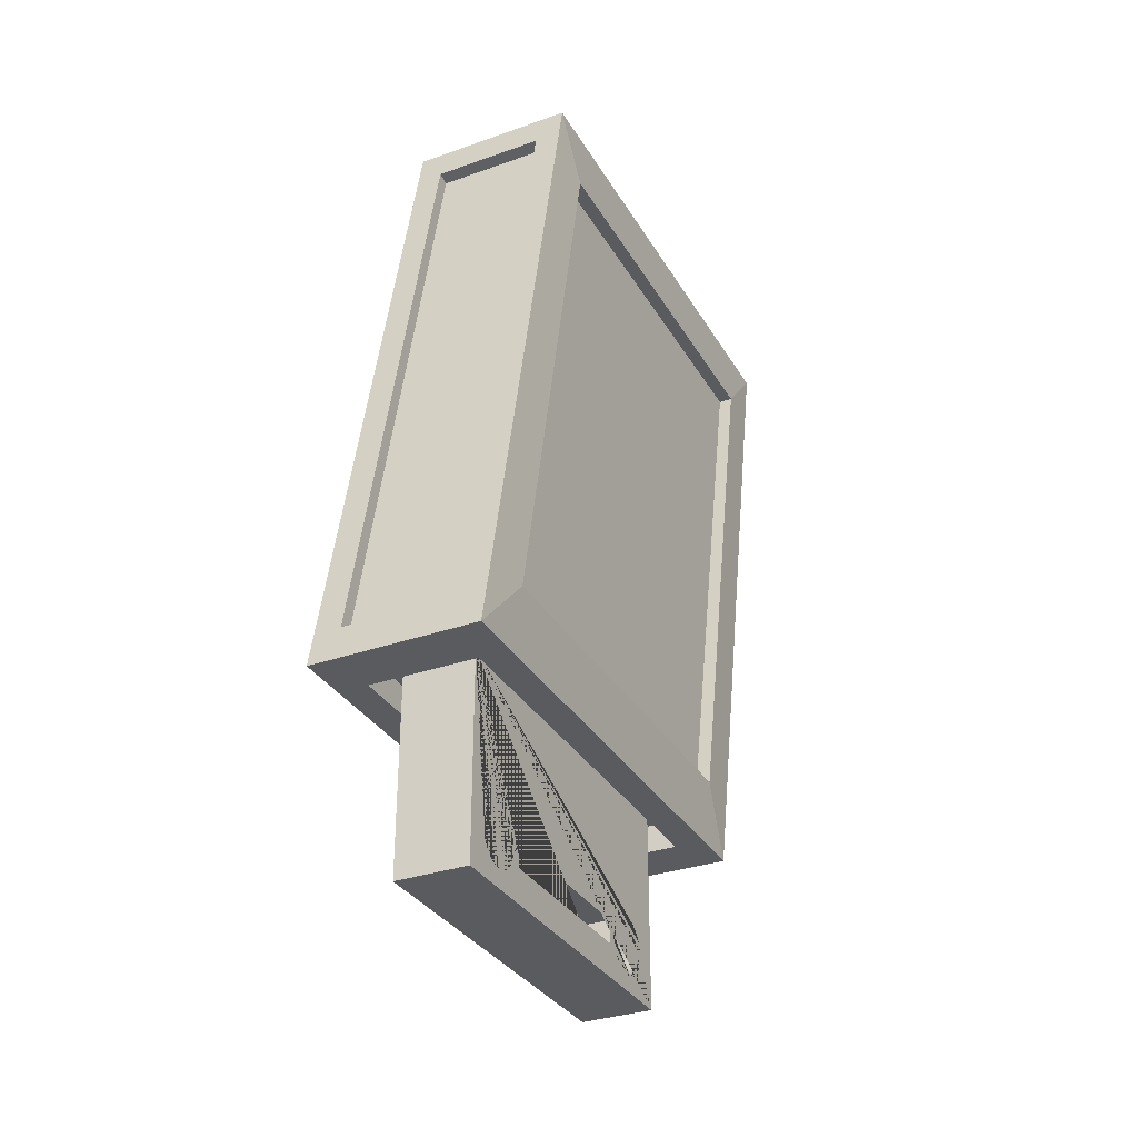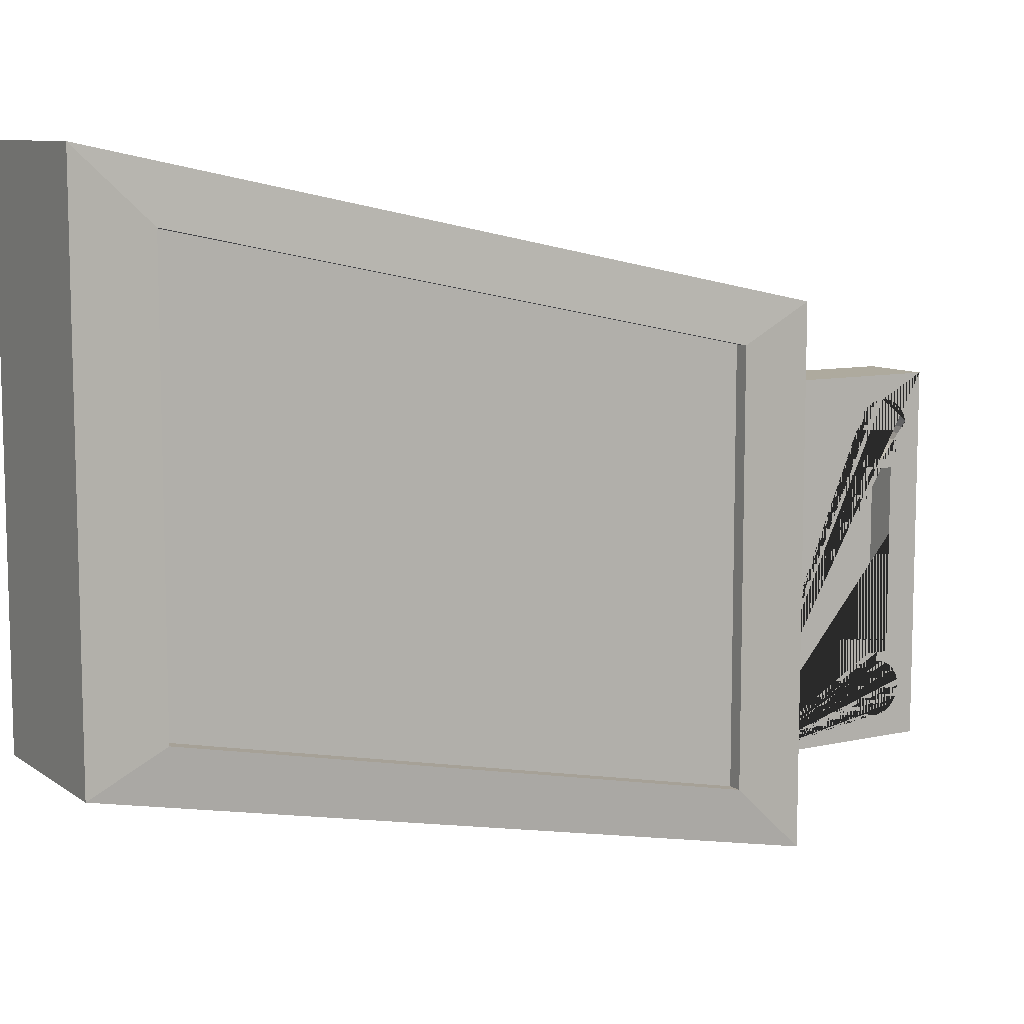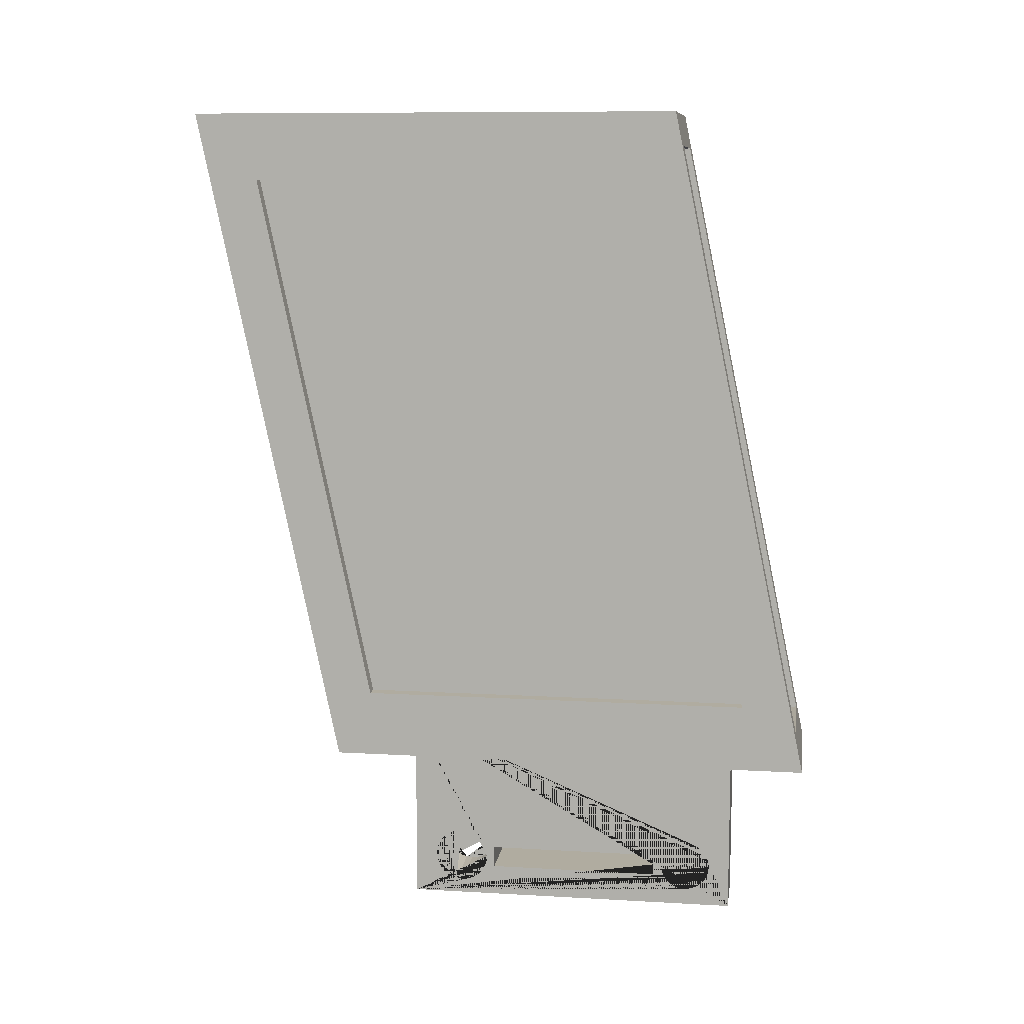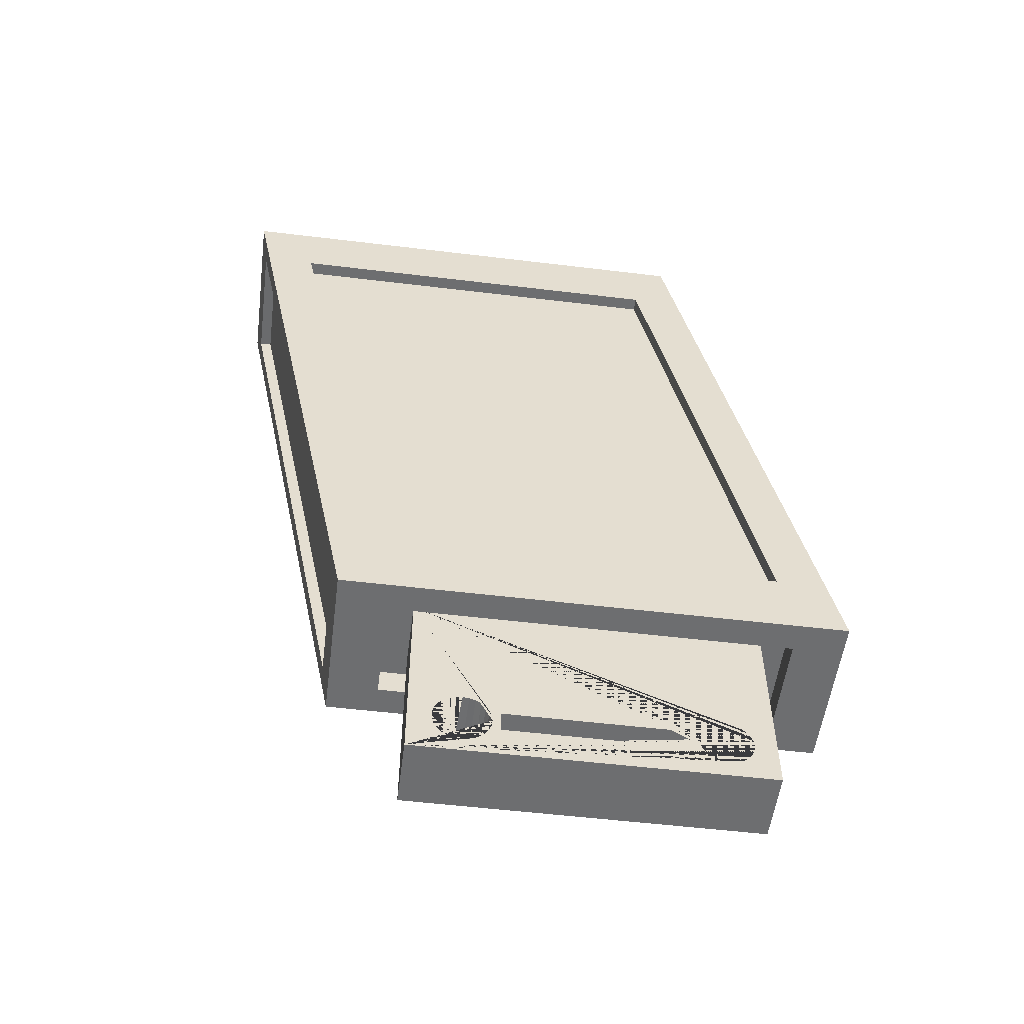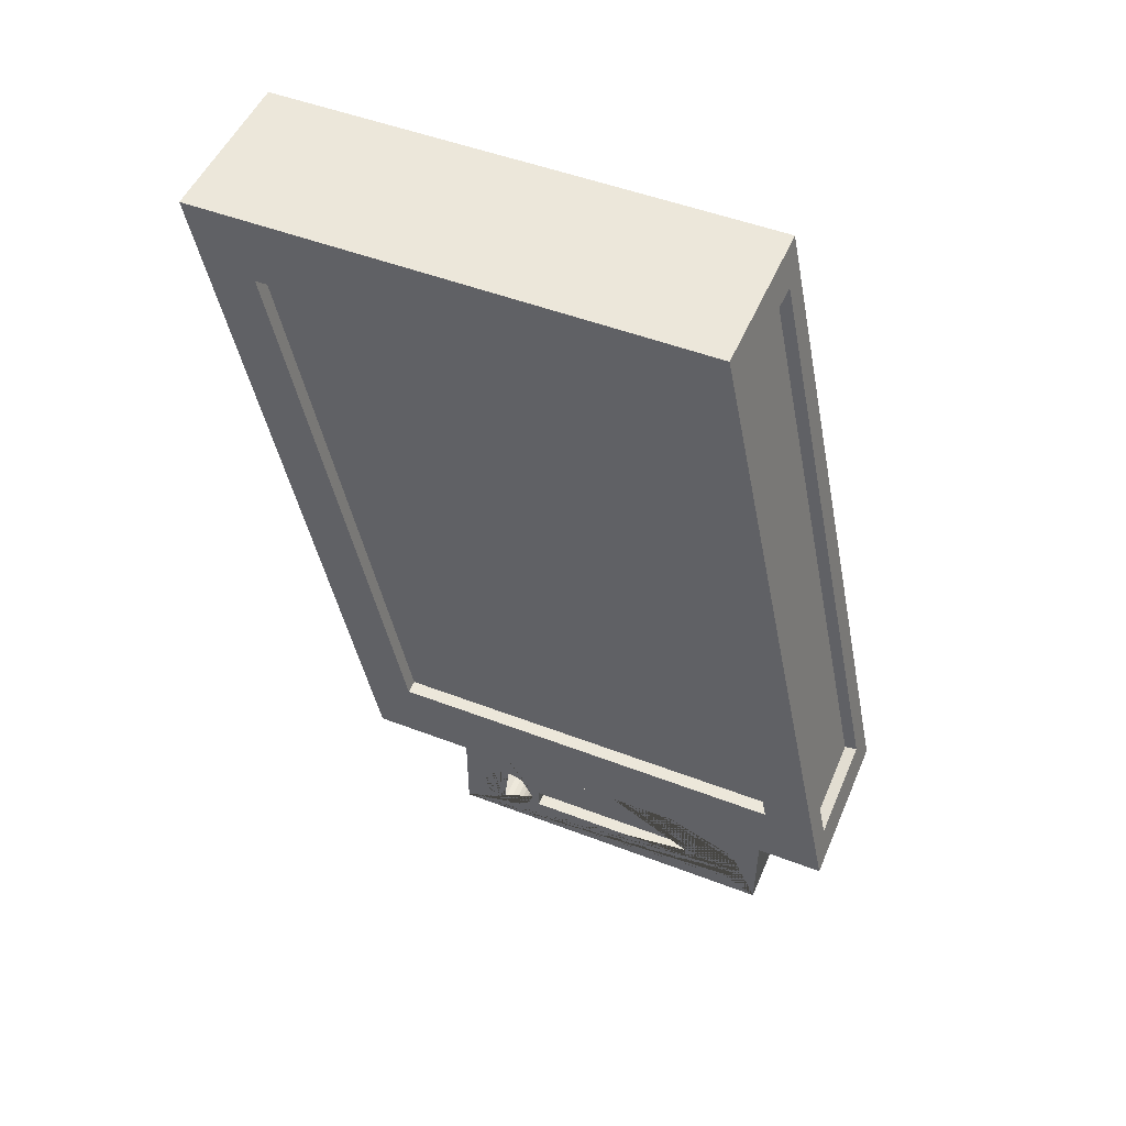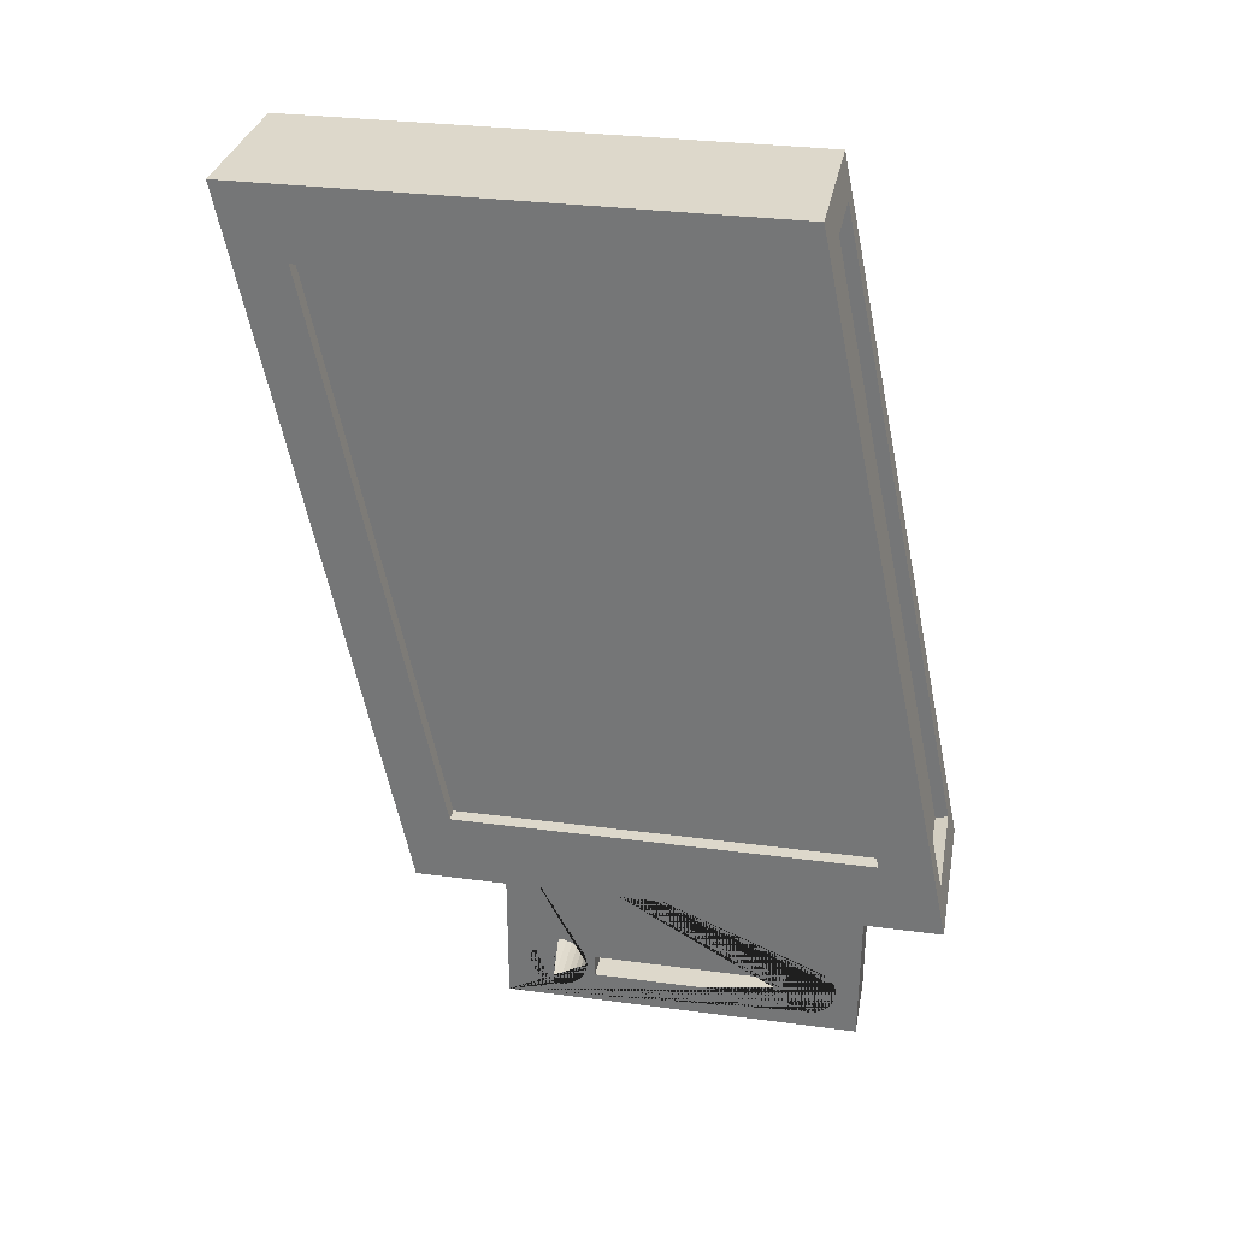
<metadata>
{"format":"obj","ext":"obj","renderer":"f3d","projection":"perspective","resolution":1024,"background":"white","views":[{"elev":-32.7,"azim":-153.9,"up":"+Y"},{"elev":9.2,"azim":-120.8,"up":"+Z"},{"elev":9.9,"azim":98.4,"up":"+Y"},{"elev":-54.3,"azim":82.7,"up":"+Y"},{"elev":50.4,"azim":112.7,"up":"+Y"},{"elev":31.5,"azim":100.6,"up":"+Y"}]}
</metadata>
<code>
o Cube.021_Cube.024
v -0.1233 -1.518 0.7409
v -0.1233 -1.518 1.499
v -0.1278 -1.414 1.445
v -0.1278 -1.414 0.8383
v -0.1233 -0.4804 0.9573
v -0.1278 -0.5841 1.011
v -0.0792 -1.518 0.8167
v -0.0792 -1.518 1.423
v -0.1233 -0.4804 1.715
v -0.1278 -0.5841 1.618
v -0.107 -1.414 1.445
v -0.107 -1.414 0.8383
v 0.1233 -0.4804 0.9573
v 0.1233 -1.518 0.7409
v -0.107 -0.5841 1.011
v 0.1233 -1.518 1.499
v 0.0792 -1.518 1.423
v 0.0792 -1.518 0.8167
v -0.0792 -1.476 0.8167
v -0.0792 -1.476 1.423
v 0.1233 -0.4804 1.715
v -0.107 -0.5841 1.618
v 0.1233 -0.5841 1.011
v 0.1233 -1.414 0.8383
v 0.0792 -1.476 1.423
v 0.0792 -1.476 0.8167
v -0.05284 -1.476 0.8564
v -0.05284 -1.476 1.383
v 0.1233 -1.414 1.445
v 0.1233 -0.5841 1.618
v 0.1024 -0.5841 1.011
v 0.1024 -1.414 0.8383
v 0.05284 -1.476 1.383
v 0.05284 -1.476 0.8564
v -0.05284 -1.693 0.8931
v -0.05284 -1.685 0.8979
v -0.05284 -1.679 0.9042
v -0.05284 -1.674 0.9117
v -0.05284 -1.671 0.9202
v -0.05284 -1.67 0.929
v -0.05284 -1.671 0.9379
v -0.05284 -1.674 0.9463
v -0.05284 -1.679 0.9538
v -0.05284 -1.685 0.9602
v -0.05284 -1.693 0.9649
v -0.05284 -1.701 0.9678
v -0.05284 -1.71 0.9688
v -0.05284 -1.71 0.982
v -0.05284 -1.694 0.982
v -0.05284 -1.694 1.25
v -0.05284 -1.71 1.25
v -0.05284 -1.71 1.263
v -0.05284 -1.7 1.264
v -0.05284 -1.691 1.267
v -0.05284 -1.683 1.272
v -0.05284 -1.676 1.279
v -0.05284 -1.671 1.287
v -0.05284 -1.668 1.296
v -0.05284 -1.667 1.306
v -0.05284 -1.668 1.315
v -0.05284 -1.671 1.324
v -0.05284 -1.676 1.333
v -0.05284 -1.683 1.339
v -0.05284 -1.691 1.345
v -0.05284 -1.7 1.348
v -0.05284 -1.71 1.349
v -0.05284 -1.776 1.383
v 0.1024 -1.414 1.445
v 0.1024 -0.5841 1.618
v 0.05284 -1.776 1.383
v 0.05284 -1.776 0.8564
v -0.05284 -1.776 0.8564
v -0.05284 -1.728 1.155
v -0.05284 -1.728 0.982
v -0.05284 -1.719 0.9678
v -0.05284 -1.727 0.9649
v -0.05284 -1.735 0.9602
v -0.05284 -1.741 0.9538
v -0.05284 -1.746 0.9463
v -0.05284 -1.749 0.9379
v -0.05284 -1.75 0.929
v -0.05284 -1.749 0.9202
v -0.05284 -1.746 0.9117
v -0.05284 -1.741 0.9042
v -0.05284 -1.735 0.8979
v -0.05284 -1.727 0.8931
v -0.05284 -1.719 0.8902
v -0.05284 -1.71 0.8892
v -0.05284 -1.701 0.8902
v 0.05284 -1.693 0.8931
v 0.05284 -1.685 0.8979
v 0.05284 -1.679 0.9042
v 0.05284 -1.674 0.9117
v 0.05284 -1.671 0.9202
v 0.05284 -1.67 0.929
v 0.05284 -1.671 0.9379
v 0.05284 -1.674 0.9463
v 0.05284 -1.679 0.9538
v 0.05284 -1.685 0.9602
v 0.05284 -1.693 0.9649
v 0.05284 -1.701 0.9678
v 0.05284 -1.71 0.9688
v -0.05284 -1.712 1.25
v 0.05284 -1.71 1.263
v 0.05284 -1.7 1.264
v 0.05284 -1.691 1.267
v 0.05284 -1.683 1.272
v 0.05284 -1.676 1.279
v 0.05284 -1.671 1.287
v 0.05284 -1.668 1.296
v 0.05284 -1.667 1.306
v 0.05284 -1.668 1.315
v 0.05284 -1.671 1.324
v 0.05284 -1.676 1.333
v 0.05284 -1.683 1.339
v 0.05284 -1.691 1.345
v 0.05284 -1.7 1.348
v 0.05284 -1.71 1.349
v -0.05284 -1.752 1.315
v -0.05284 -1.753 1.306
v -0.05284 -1.752 1.296
v -0.05284 -1.749 1.287
v -0.05284 -1.744 1.279
v -0.05284 -1.737 1.272
v -0.05284 -1.729 1.267
v -0.05284 -1.72 1.264
v -0.05284 -1.728 1.25
v -0.05284 -1.72 1.348
v -0.05284 -1.729 1.345
v -0.05284 -1.737 1.339
v -0.05284 -1.744 1.333
v -0.05284 -1.749 1.324
v 0.05284 -1.71 1.25
v 0.05284 -1.694 1.25
v 0.05284 -1.694 0.982
v 0.05284 -1.71 0.982
v 0.05284 -1.701 0.8902
v 0.05284 -1.752 1.315
v 0.05284 -1.749 1.324
v 0.05284 -1.744 1.333
v 0.05284 -1.737 1.339
v 0.05284 -1.729 1.345
v 0.05284 -1.72 1.348
v 0.05284 -1.753 1.306
v 0.05284 -1.719 0.9678
v 0.05284 -1.727 0.9649
v 0.05284 -1.735 0.9602
v 0.05284 -1.741 0.9538
v 0.05284 -1.746 0.9463
v 0.05284 -1.749 0.9379
v 0.05284 -1.75 0.929
v 0.05284 -1.749 0.9202
v 0.05284 -1.746 0.9117
v 0.05284 -1.741 0.9042
v 0.05284 -1.735 0.8979
v 0.05284 -1.727 0.8931
v 0.05284 -1.719 0.8902
v 0.05284 -1.71 0.8892
v 0.05284 -1.72 1.264
v 0.05284 -1.752 1.296
v 0.05284 -1.749 1.287
v 0.05284 -1.744 1.279
v 0.05284 -1.737 1.272
v 0.05284 -1.729 1.267
v 0.05284 -1.728 0.982
v 0.05284 -1.728 1.25
v -0.08373 -0.5323 0.9465
v -0.08373 -1.466 0.7517
v 0.08373 -0.5323 0.9465
v 0.08373 -1.466 0.7517
v -0.08373 -0.5362 0.9651
v -0.08373 -1.47 0.7702
v 0.08373 -0.5362 0.9651
v 0.08373 -1.47 0.7702
v 0.09167 -0.5351 1.704
v -0.09167 -0.5351 1.704
v -0.09167 -1.463 1.51
v 0.09167 -1.463 1.51
v 0.09167 -0.5315 1.686
v -0.09167 -0.5315 1.686
v -0.09167 -1.459 1.493
v 0.09167 -1.459 1.493
f 1 2 3 4
f 5 1 4 6
f 2 1 7 8
f 2 9 10 3
f 3 11 12 4
f 9 5 6 10
f 1 5 167 168
f 4 12 15 6
f 16 2 8 17
f 1 14 18 7
f 8 7 19 20
f 9 2 177 176
f 10 22 11 3
f 22 15 12 11
f 21 13 5 9
f 6 15 22 10
f 14 13 23 24
f 14 16 17 18
f 17 8 20 25
f 7 18 26 19
f 20 19 27 28
f 21 16 29 30
f 13 21 30 23
f 16 14 24 29
f 23 31 32 24
f 18 17 25 26
f 25 20 28 33
f 19 26 34 27
f 27 35 36 37 38 39 40 41 42 43 44 45 46 47 48 49 50 51 52 53 54 55 56 57 58 59 60 61 62 63 64 65 66 67 28
f 29 68 69 30
f 30 69 31 23
f 24 32 68 29
f 31 69 68 32
f 26 25 33 34
f 33 28 67 70
f 27 34 71 72
f 27 72 73 74 48 47 75 76 77 78 79 80 81 82 83 84 85 86 87 88 89 35
f 90 91 36 35
f 91 92 37 36
f 92 93 38 37
f 93 94 39 38
f 94 95 40 39
f 95 96 41 40
f 96 97 42 41
f 97 98 43 42
f 98 99 44 43
f 99 100 45 44
f 100 101 46 45
f 101 102 47 46
f 103 52 51
f 104 105 53 52
f 105 106 54 53
f 106 107 55 54
f 107 108 56 55
f 108 109 57 56
f 109 110 58 57
f 110 111 59 58
f 111 112 60 59
f 112 113 61 60
f 113 114 62 61
f 114 115 63 62
f 115 116 64 63
f 116 117 65 64
f 117 118 66 65
f 119 120 121 122 123 124 125 126 52 103 127 73 72 67 66 128 129 130 131 132
f 33 111 110 109 108 107 106 105 104 133 134 135 136 102 101 100 99 98 97 96 95 94 93 92 91 90 137 71 34
f 138 139 140 141 142 143 118 117 116 115 114 113 112 111 33 70 144
f 67 72 71 70
f 102 145 75 47
f 145 146 76 75
f 146 147 77 76
f 147 148 78 77
f 148 149 79 78
f 149 150 80 79
f 150 151 81 80
f 151 152 82 81
f 152 153 83 82
f 153 154 84 83
f 154 155 85 84
f 155 156 86 85
f 156 157 87 86
f 157 158 88 87
f 158 137 89 88
f 137 90 35 89
f 159 104 52 126
f 118 143 128 66
f 139 138 119 132
f 138 144 120 119
f 144 160 121 120
f 160 161 122 121
f 161 162 123 122
f 162 163 124 123
f 163 164 125 124
f 164 159 126 125
f 143 142 129 128
f 142 141 130 129
f 141 140 131 130
f 140 139 132 131
f 70 71 137 158 157 156 155 154 153 152 151 150 149 148 147 146 145 102 136 165 166 133 104 159 164 163 162 161 160 144
f 135 134 50 49
f 165 136 135 49 48 74
f 134 133 166 127 103 51 50
f 166 165 74 73 127
f 170 168 172 174
f 14 1 168 170
f 13 14 170 169
f 5 13 169 167
f 171 173 174 172
f 168 167 171 172
f 169 170 174 173
f 167 169 173 171
f 176 177 181 180
f 2 16 178 177
f 21 9 176 175
f 16 21 175 178
f 179 180 181 182
f 177 178 182 181
f 175 176 180 179
f 178 175 179 182

</code>
